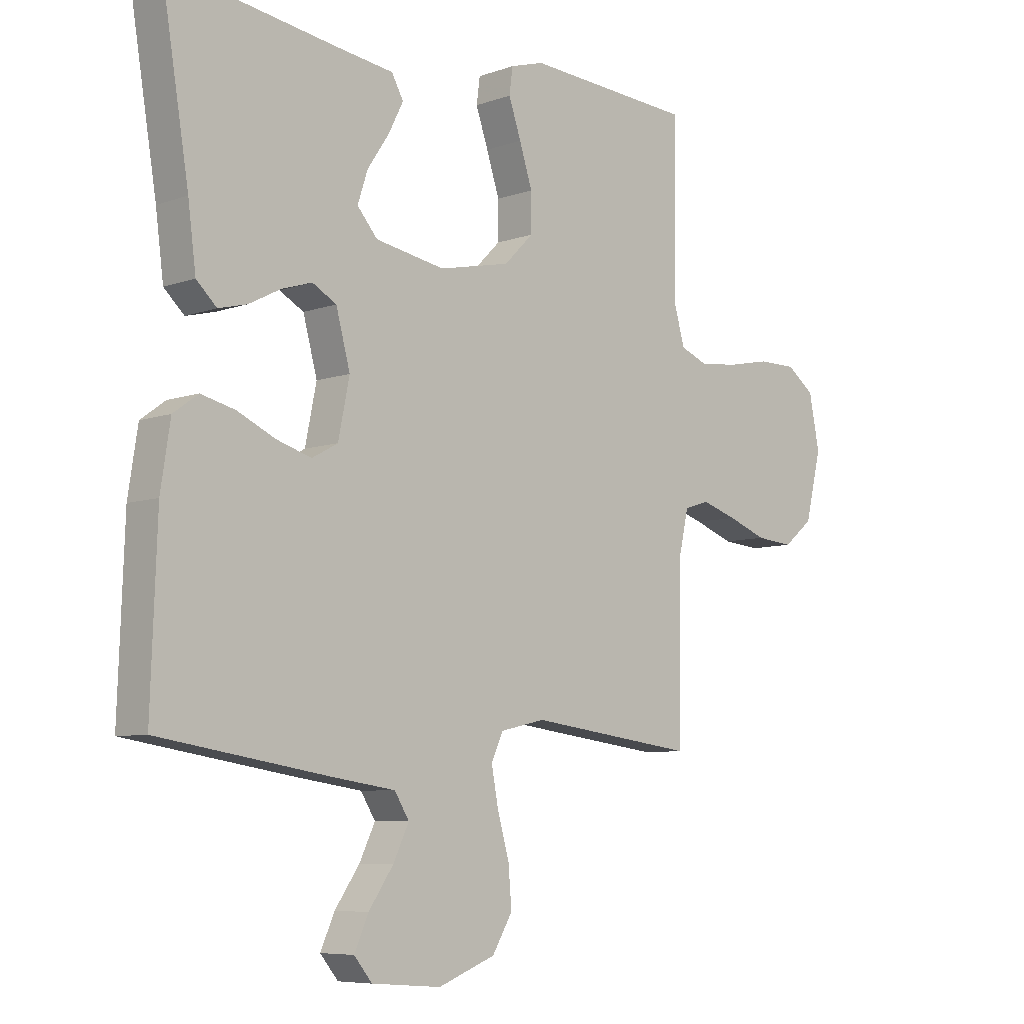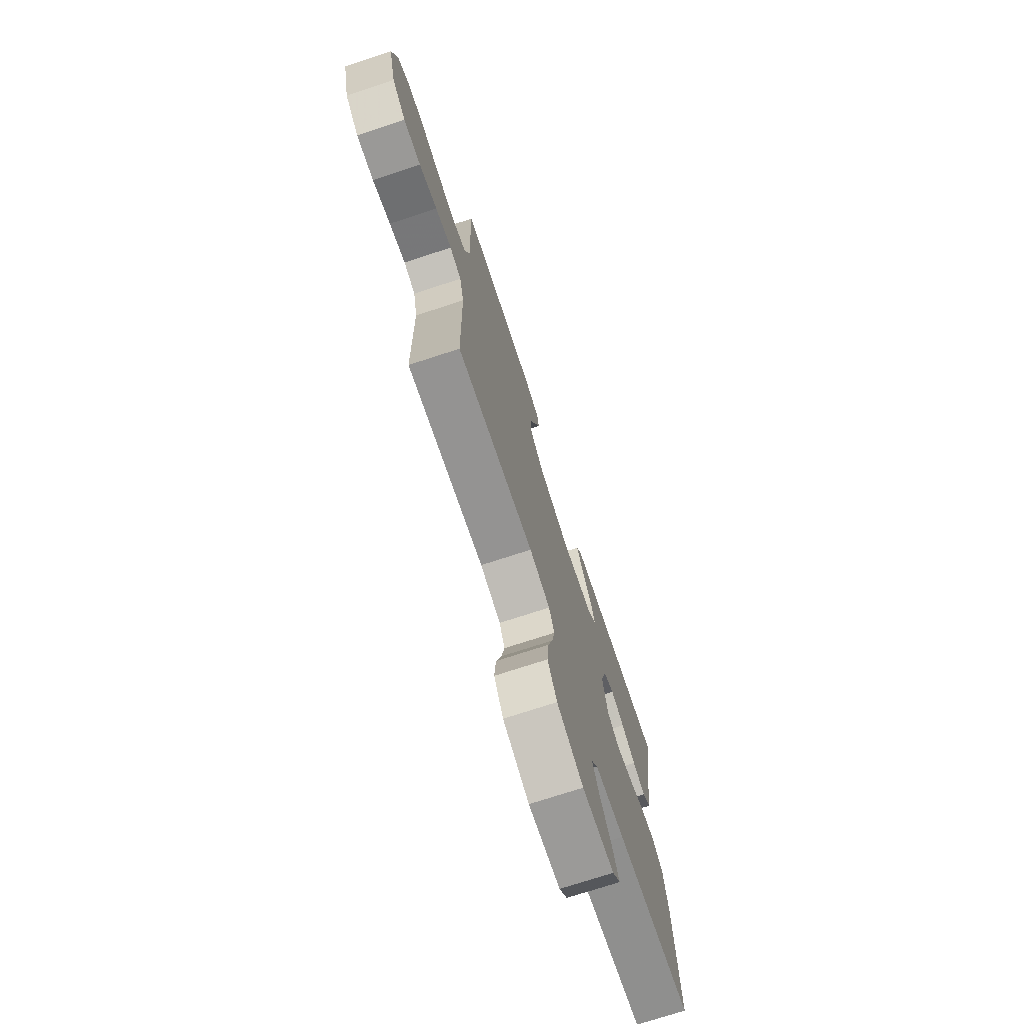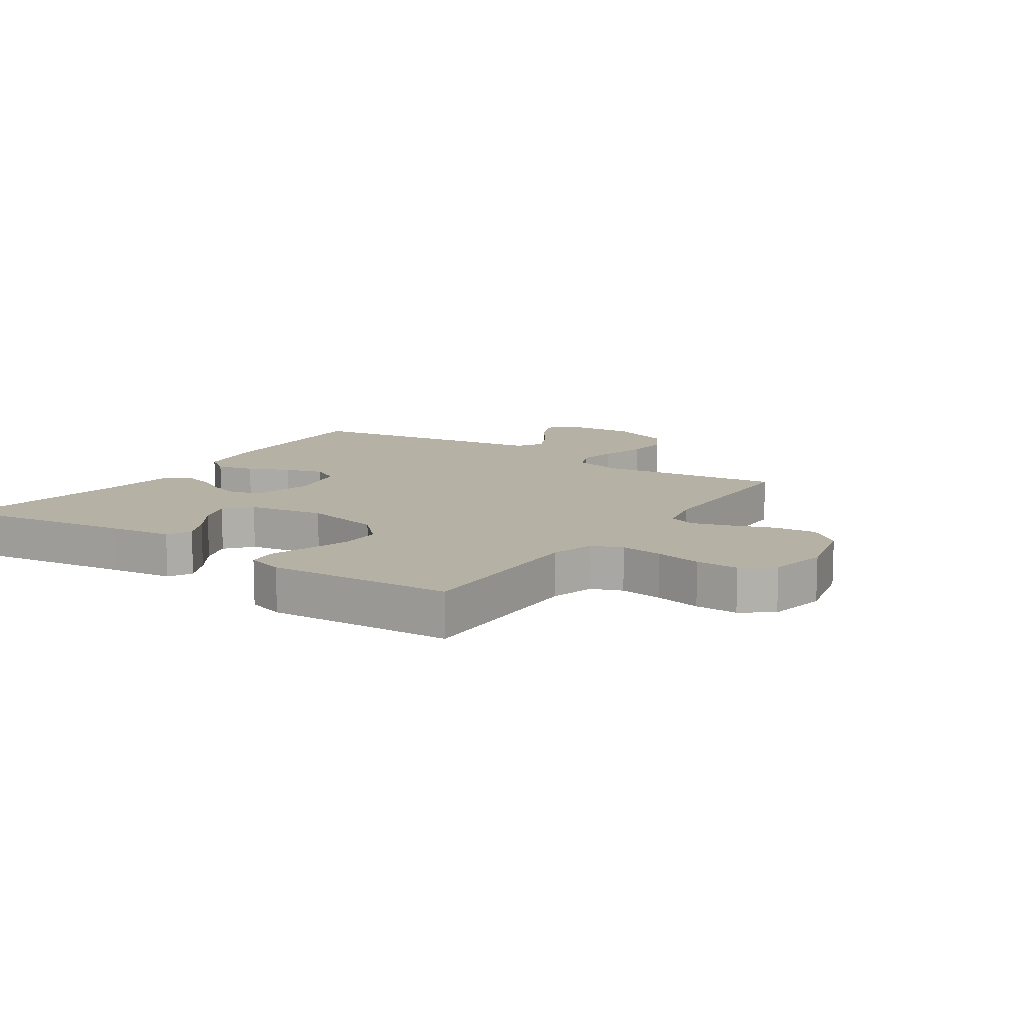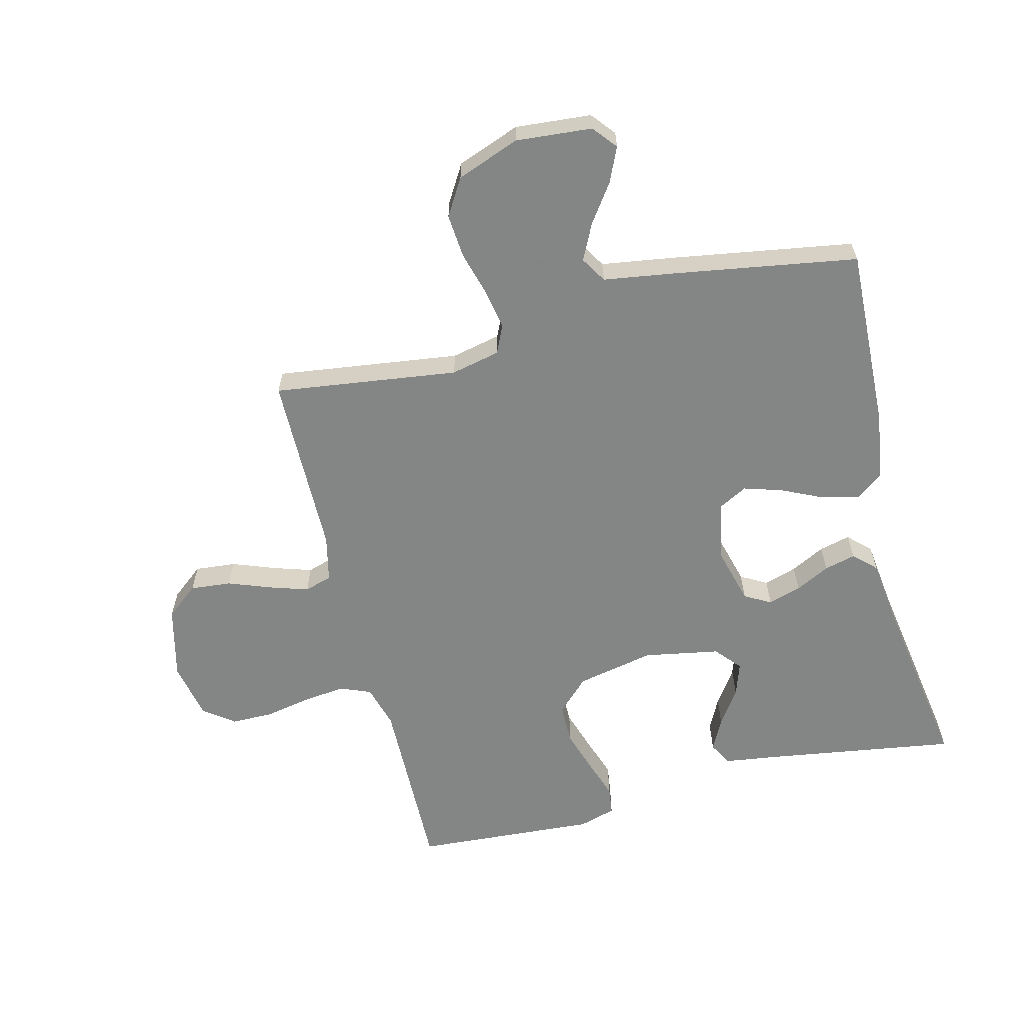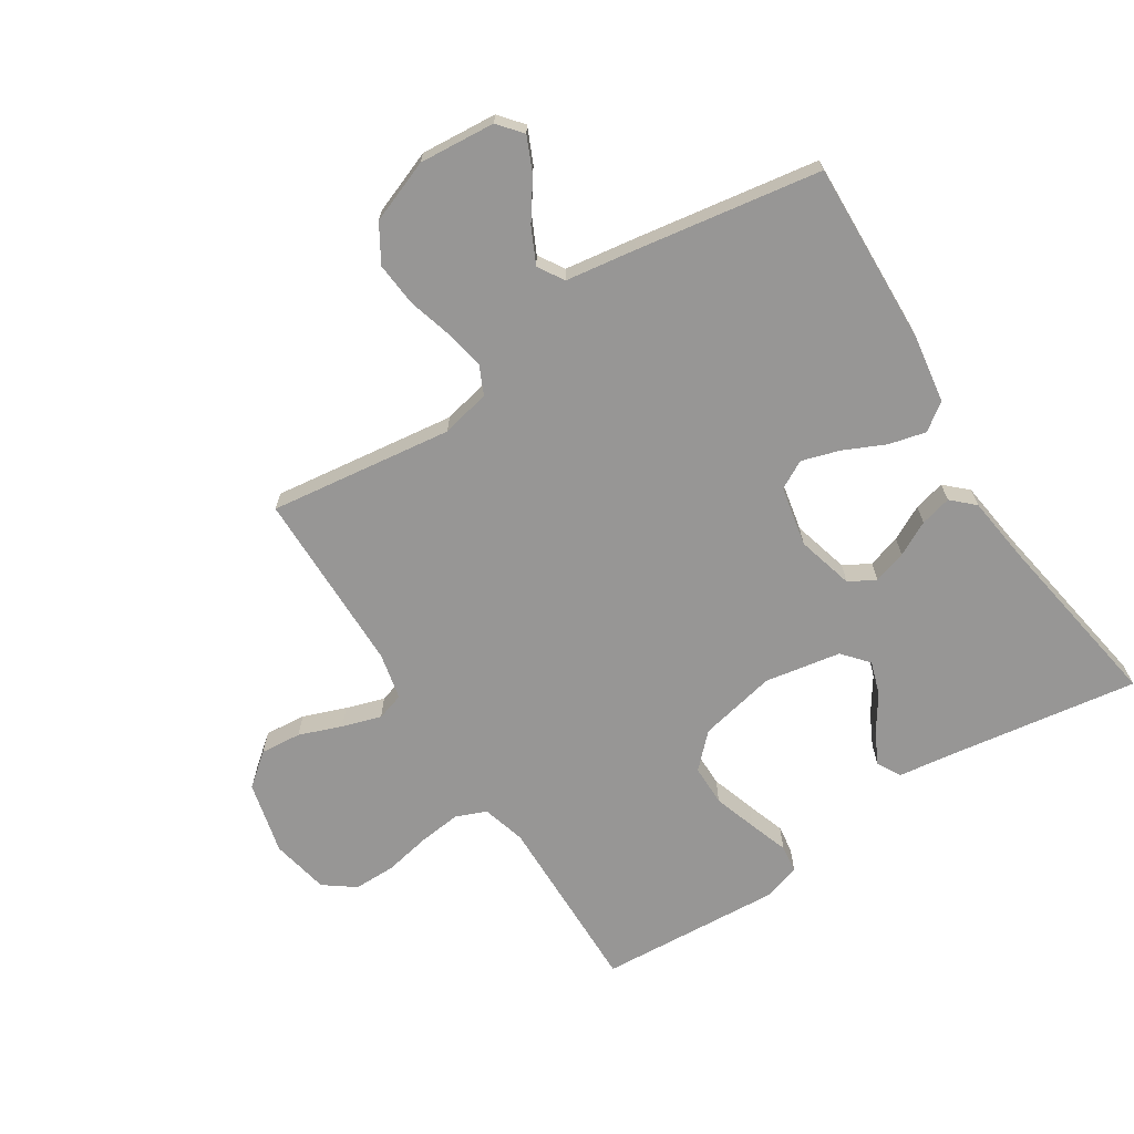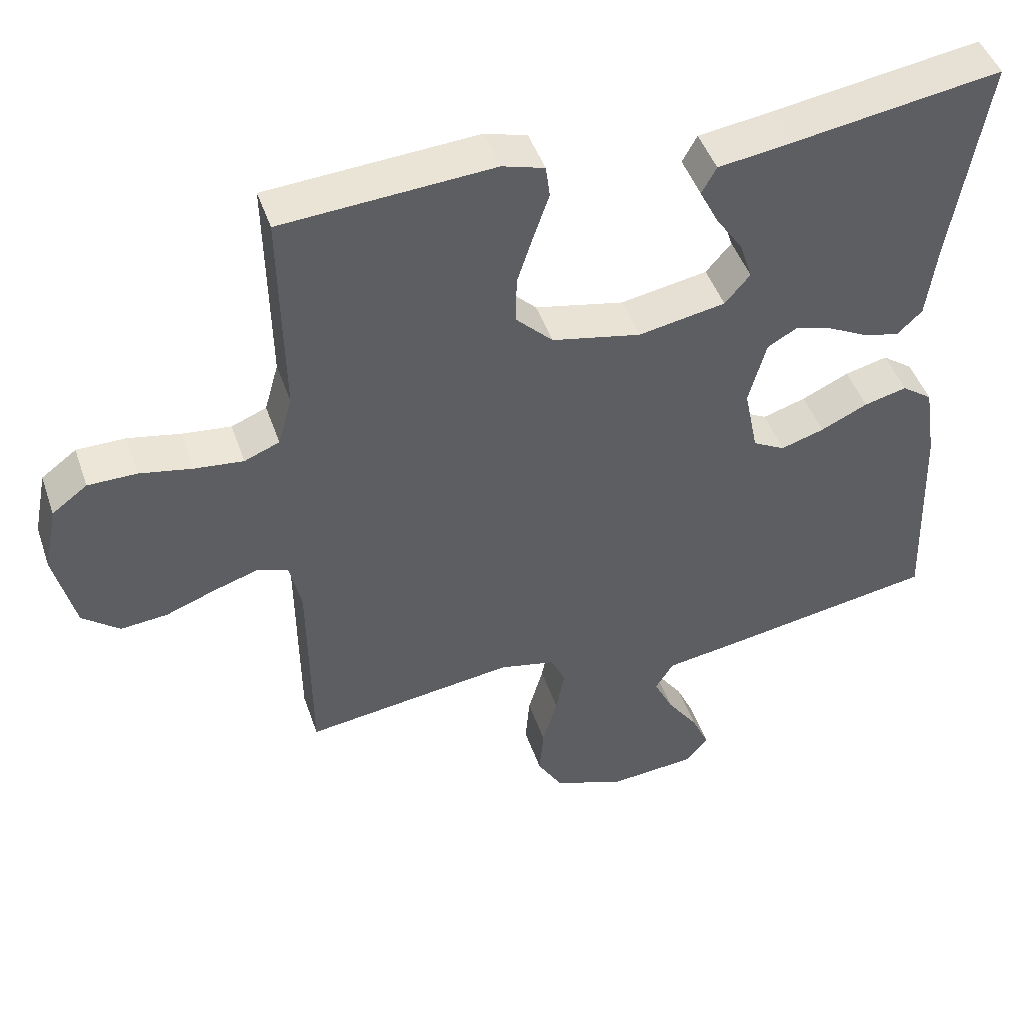
<metadata>
{"format":"obj","ext":"obj","renderer":"f3d","projection":"perspective","resolution":1024,"background":"white","views":[{"elev":-7.1,"azim":-44.5,"up":"+Z"},{"elev":-73.7,"azim":108.1,"up":"+Z"},{"elev":11.8,"azim":34.0,"up":"+Y"},{"elev":-61.6,"azim":-166.1,"up":"+Y"},{"elev":-68.0,"azim":-147.4,"up":"+Y"},{"elev":46.5,"azim":161.4,"up":"+Z"}]}
</metadata>
<code>
v -0.5 0.07 0.5
v -0.2 0.07 0.455
v -0.098 0.07 0.441
v -0.077 0.07 0.403
v -0.103 0.07 0.351
v -0.142 0.07 0.293
v -0.16 0.07 0.238
v -0.124 0.07 0.196
v 0 0.07 0.174
v 0.127 0.07 0.201
v 0.179 0.07 0.253
v 0.179 0.07 0.32
v 0.156 0.07 0.391
v 0.134 0.07 0.455
v 0.14 0.07 0.501
v 0.2 0.07 0.519
v 0.5 0.07 0.5
v 0.495 0.07 0.2
v 0.515 0.07 0.129
v 0.565 0.07 0.109
v 0.634 0.07 0.117
v 0.709 0.07 0.132
v 0.778 0.07 0.132
v 0.828 0.07 0.095
v 0.847 0.07 0
v 0.818 0.07 -0.119
v 0.765 0.07 -0.162
v 0.698 0.07 -0.156
v 0.628 0.07 -0.13
v 0.565 0.07 -0.11
v 0.52 0.07 -0.124
v 0.503 0.07 -0.2
v 0.5 0.07 -0.5
v 0.2 0.07 -0.461
v 0.12 0.07 -0.479
v 0.099 0.07 -0.525
v 0.111 0.07 -0.589
v 0.132 0.07 -0.663
v 0.138 0.07 -0.734
v 0.102 0.07 -0.794
v 0 0.07 -0.833
v -0.124 0.07 -0.823
v -0.156 0.07 -0.784
v -0.131 0.07 -0.728
v -0.087 0.07 -0.665
v -0.059 0.07 -0.607
v -0.085 0.07 -0.565
v -0.2 0.07 -0.548
v -0.5 0.07 -0.5
v -0.489 0.07 -0.2
v -0.472 0.07 -0.09
v -0.428 0.07 -0.058
v -0.367 0.07 -0.073
v -0.3 0.07 -0.104
v -0.238 0.07 -0.123
v -0.192 0.07 -0.098
v -0.172 0.07 0
v -0.197 0.07 0.093
v -0.24 0.07 0.117
v -0.294 0.07 0.1
v -0.35 0.07 0.071
v -0.401 0.07 0.058
v -0.437 0.07 0.092
v -0.451 0.07 0.2
v -0.5 0 0.5
v -0.2 0 0.455
v -0.098 0 0.441
v -0.077 0 0.403
v -0.103 0 0.351
v -0.142 0 0.293
v -0.16 0 0.238
v -0.124 0 0.196
v 0 0 0.174
v 0.127 0 0.201
v 0.179 0 0.253
v 0.179 0 0.32
v 0.156 0 0.391
v 0.134 0 0.455
v 0.14 0 0.501
v 0.2 0 0.519
v 0.5 0 0.5
v 0.495 0 0.2
v 0.515 0 0.129
v 0.565 0 0.109
v 0.634 0 0.117
v 0.709 0 0.132
v 0.778 0 0.132
v 0.828 0 0.095
v 0.847 0 0
v 0.818 0 -0.119
v 0.765 0 -0.162
v 0.698 0 -0.156
v 0.628 0 -0.13
v 0.565 0 -0.11
v 0.52 0 -0.124
v 0.503 0 -0.2
v 0.5 0 -0.5
v 0.2 0 -0.461
v 0.12 0 -0.479
v 0.099 0 -0.525
v 0.111 0 -0.589
v 0.132 0 -0.663
v 0.138 0 -0.734
v 0.102 0 -0.794
v 0 0 -0.833
v -0.124 0 -0.823
v -0.156 0 -0.784
v -0.131 0 -0.728
v -0.087 0 -0.665
v -0.059 0 -0.607
v -0.085 0 -0.565
v -0.2 0 -0.548
v -0.5 0 -0.5
v -0.489 0 -0.2
v -0.472 0 -0.09
v -0.428 0 -0.058
v -0.367 0 -0.073
v -0.3 0 -0.104
v -0.238 0 -0.123
v -0.192 0 -0.098
v -0.172 0 0
v -0.197 0 0.093
v -0.24 0 0.117
v -0.294 0 0.1
v -0.35 0 0.071
v -0.401 0 0.058
v -0.437 0 0.092
v -0.451 0 0.2
f 62 63 64
f 61 62 64
f 60 61 64
f 64 1 2
f 60 64 2
f 59 60 2
f 58 59 2
f 57 58 2
f 52 53 54
f 51 52 54
f 50 51 54
f 49 50 54
f 48 49 54
f 47 48 54
f 46 47 54 55
f 43 44 45
f 42 43 45
f 41 42 45
f 40 41 45
f 39 40 45
f 38 39 45
f 37 38 45
f 36 37 45 46
f 46 55 56
f 36 46 56
f 35 36 56
f 32 33 34
f 35 56 57
f 34 35 57
f 32 34 57
f 31 32 57
f 27 28 29
f 26 27 29
f 25 26 29
f 24 25 29
f 23 24 29
f 22 23 29
f 21 22 29
f 20 21 29 30
f 16 17 18
f 15 16 18
f 14 15 18
f 13 14 18
f 12 13 18 19
f 11 12 19
f 20 30 31
f 19 20 31
f 11 19 31
f 10 11 31
f 4 5 6
f 3 4 6
f 2 3 6
f 2 6 7
f 57 2 7
f 9 10 31 57
f 8 9 57
f 7 8 57
f 128 127 126
f 128 126 125
f 128 125 124
f 66 65 128
f 66 128 124
f 66 124 123
f 66 123 122
f 66 122 121
f 118 117 116
f 118 116 115
f 118 115 114
f 118 114 113
f 118 113 112
f 118 112 111
f 119 118 111 110
f 109 108 107
f 109 107 106
f 109 106 105
f 109 105 104
f 109 104 103
f 109 103 102
f 109 102 101
f 110 109 101 100
f 120 119 110
f 120 110 100
f 120 100 99
f 98 97 96
f 121 120 99
f 121 99 98
f 121 98 96
f 121 96 95
f 93 92 91
f 93 91 90
f 93 90 89
f 93 89 88
f 93 88 87
f 93 87 86
f 93 86 85
f 94 93 85 84
f 82 81 80
f 82 80 79
f 82 79 78
f 82 78 77
f 83 82 77 76
f 83 76 75
f 95 94 84
f 95 84 83
f 95 83 75
f 95 75 74
f 70 69 68
f 70 68 67
f 70 67 66
f 71 70 66
f 71 66 121
f 121 95 74 73
f 121 73 72
f 121 72 71
f 1 65 66 2
f 2 66 67 3
f 3 67 68 4
f 4 68 69 5
f 5 69 70 6
f 6 70 71 7
f 7 71 72 8
f 8 72 73 9
f 9 73 74 10
f 10 74 75 11
f 11 75 76 12
f 12 76 77 13
f 13 77 78 14
f 14 78 79 15
f 15 79 80 16
f 16 80 81 17
f 17 81 82 18
f 18 82 83 19
f 19 83 84 20
f 20 84 85 21
f 21 85 86 22
f 22 86 87 23
f 23 87 88 24
f 24 88 89 25
f 25 89 90 26
f 26 90 91 27
f 27 91 92 28
f 28 92 93 29
f 29 93 94 30
f 30 94 95 31
f 31 95 96 32
f 32 96 97 33
f 33 97 98 34
f 34 98 99 35
f 35 99 100 36
f 36 100 101 37
f 37 101 102 38
f 38 102 103 39
f 39 103 104 40
f 40 104 105 41
f 41 105 106 42
f 42 106 107 43
f 43 107 108 44
f 44 108 109 45
f 45 109 110 46
f 46 110 111 47
f 47 111 112 48
f 48 112 113 49
f 49 113 114 50
f 50 114 115 51
f 51 115 116 52
f 52 116 117 53
f 53 117 118 54
f 54 118 119 55
f 55 119 120 56
f 56 120 121 57
f 57 121 122 58
f 58 122 123 59
f 59 123 124 60
f 60 124 125 61
f 61 125 126 62
f 62 126 127 63
f 63 127 128 64
f 64 128 65 1

</code>
